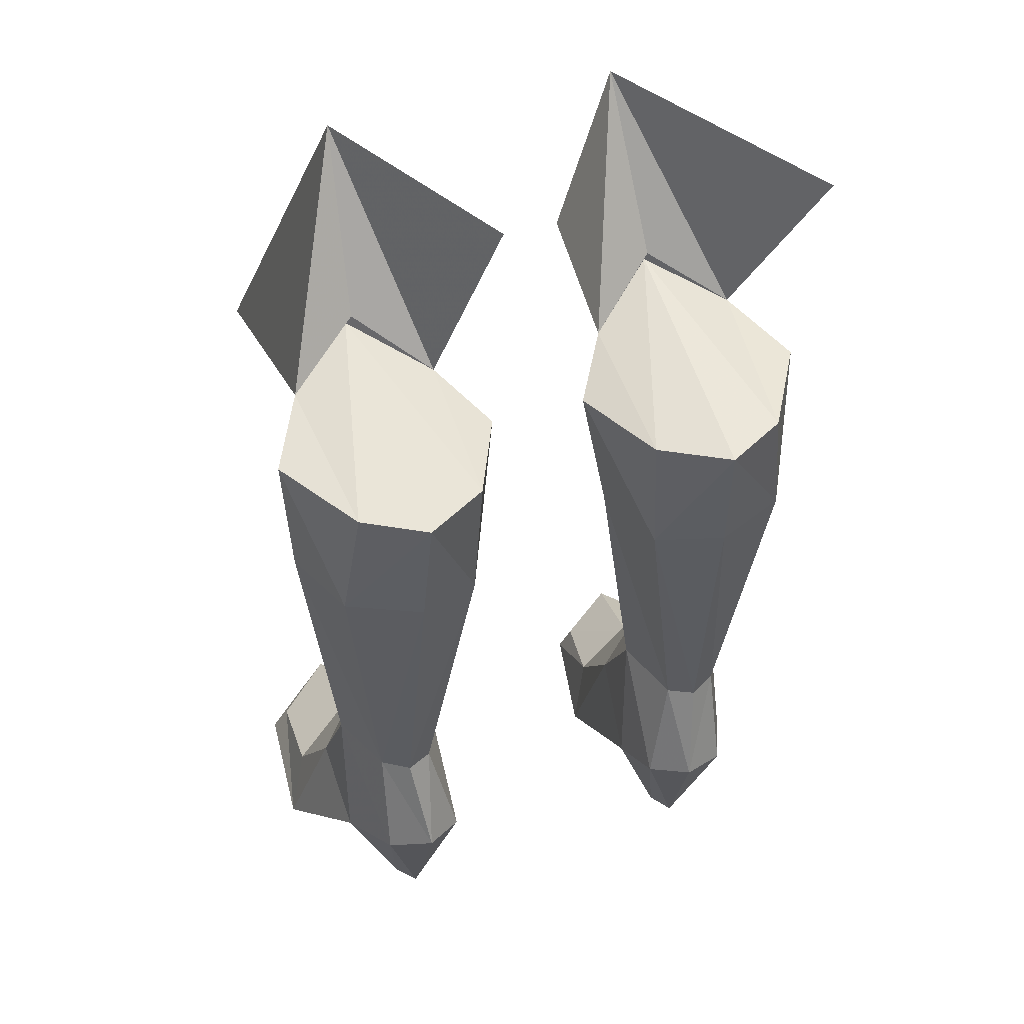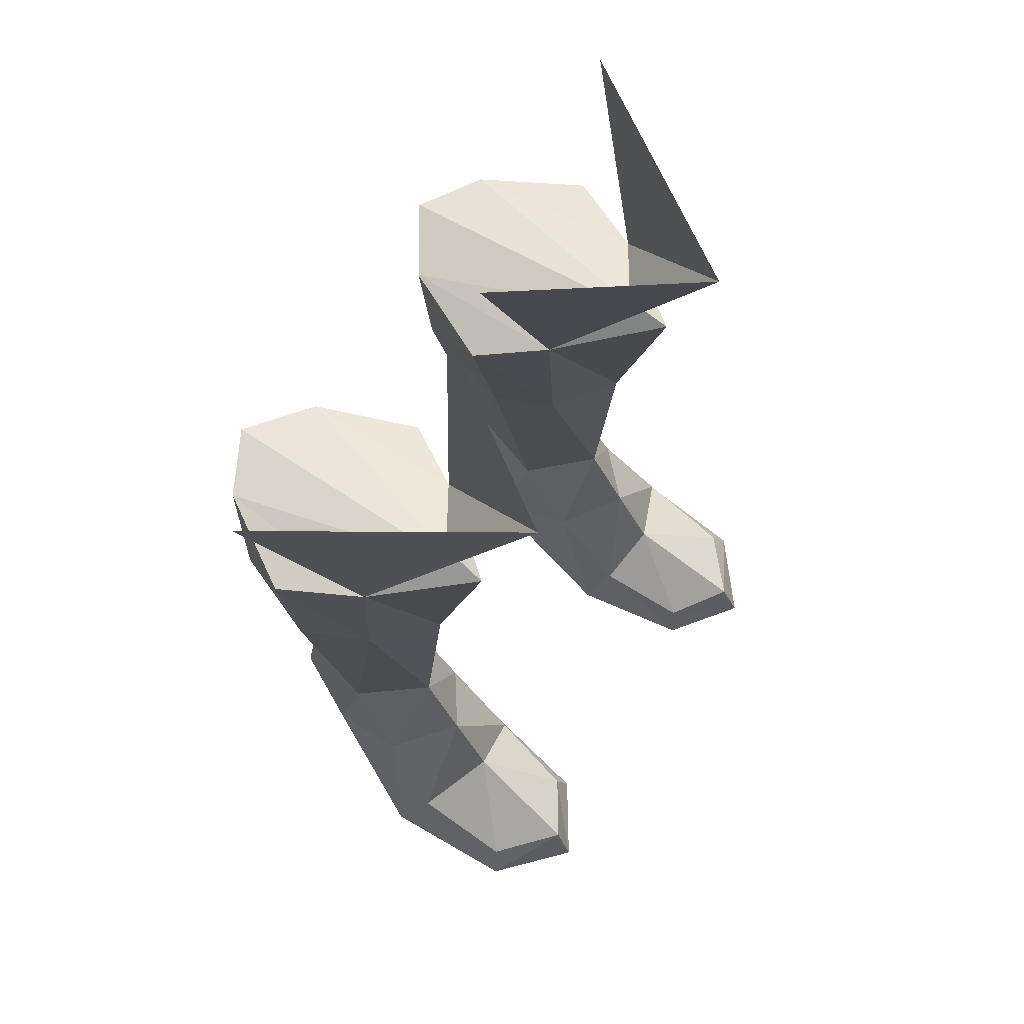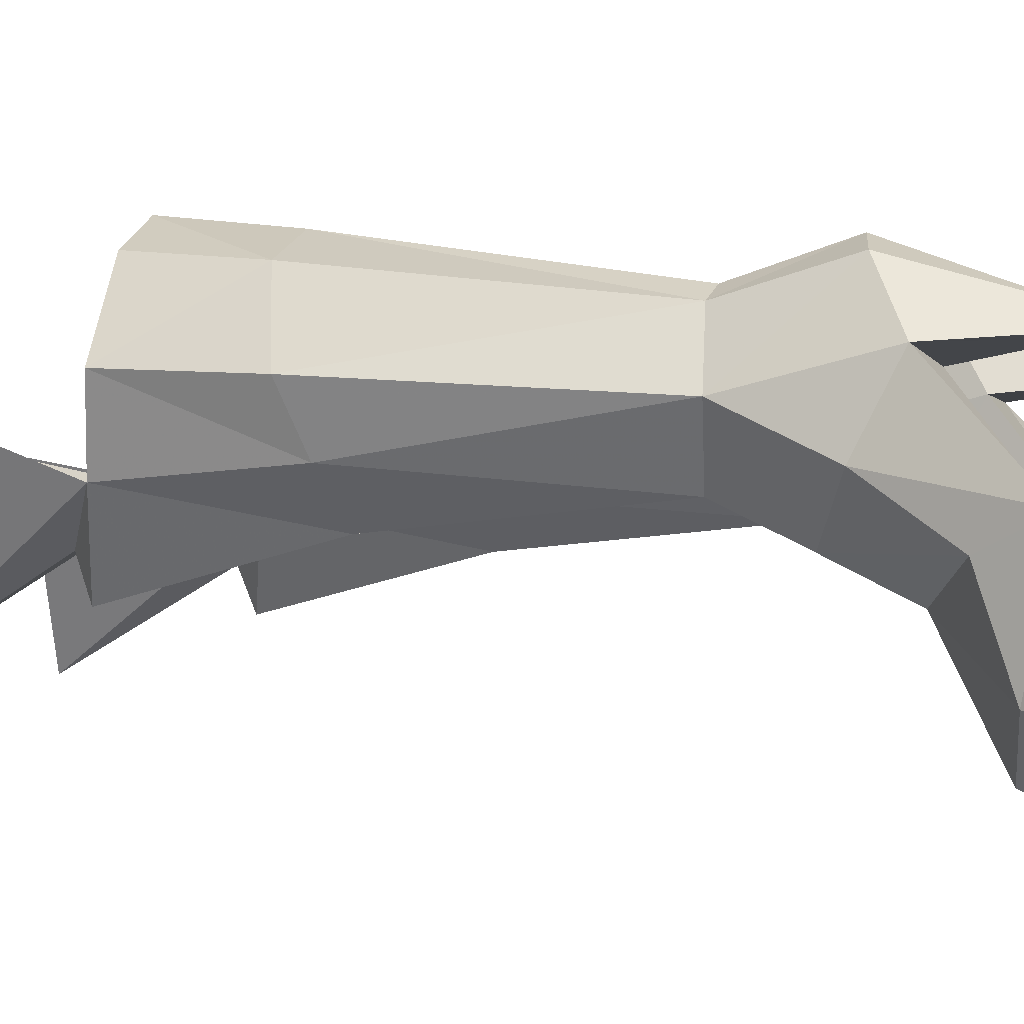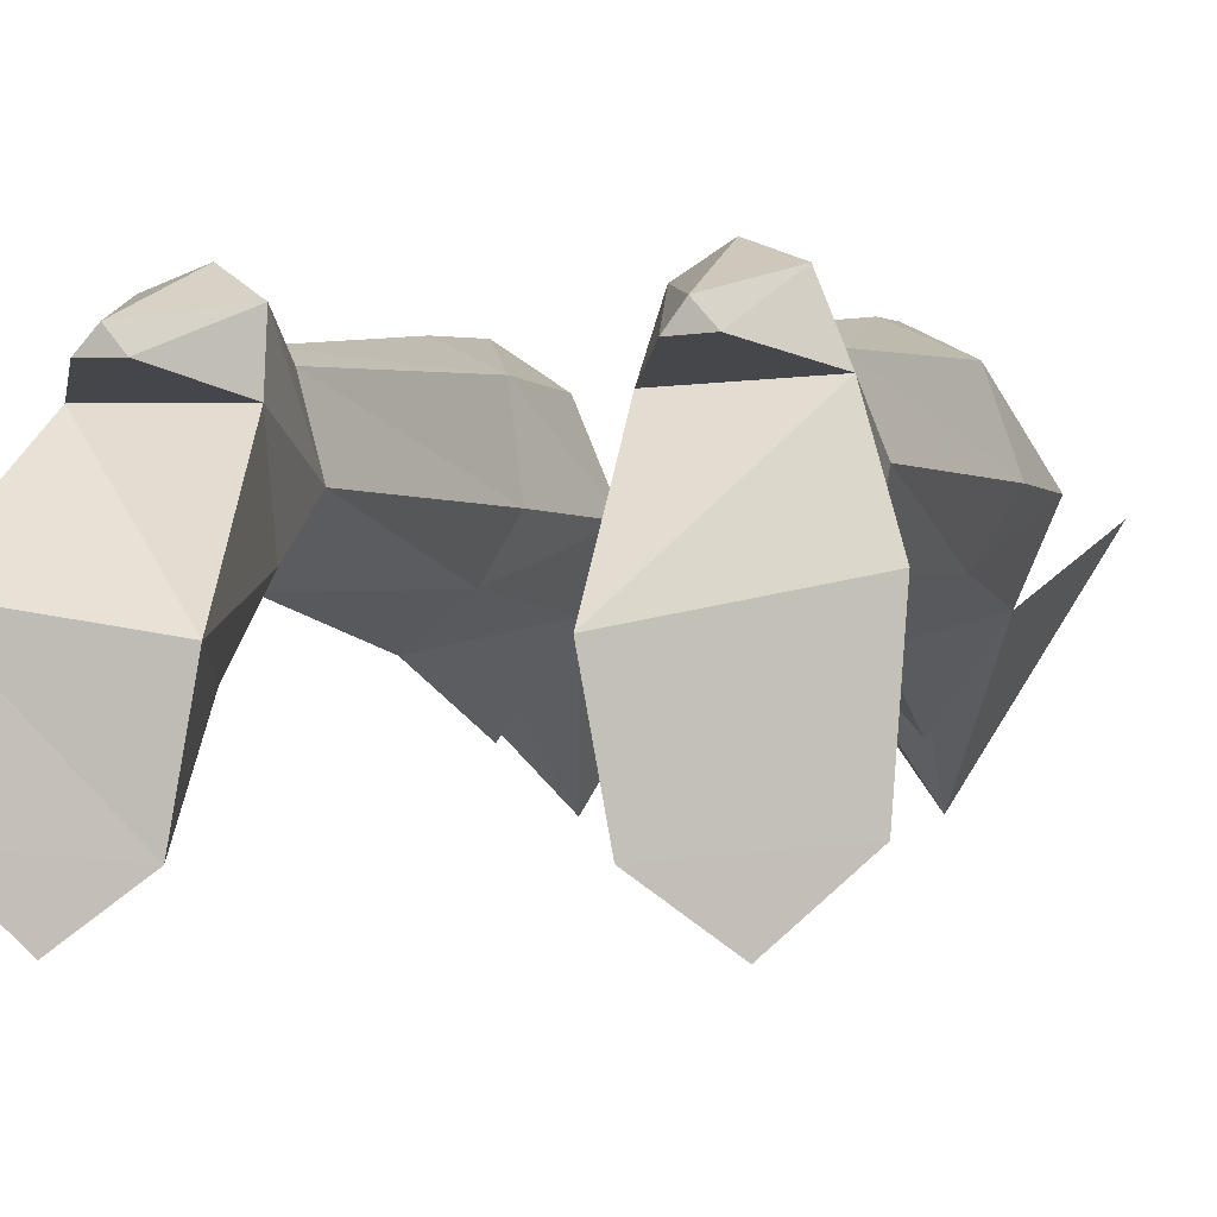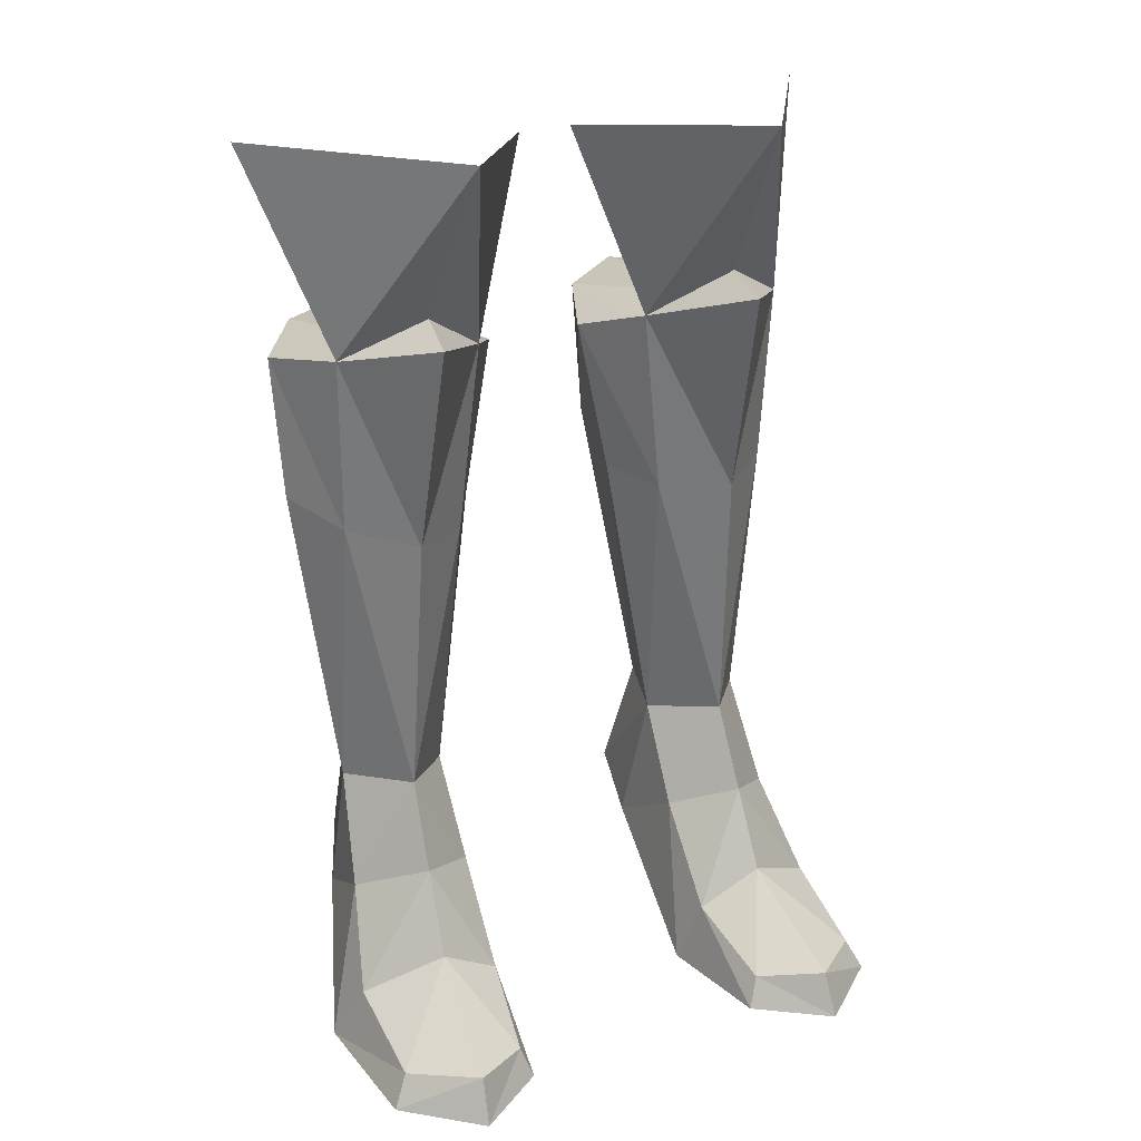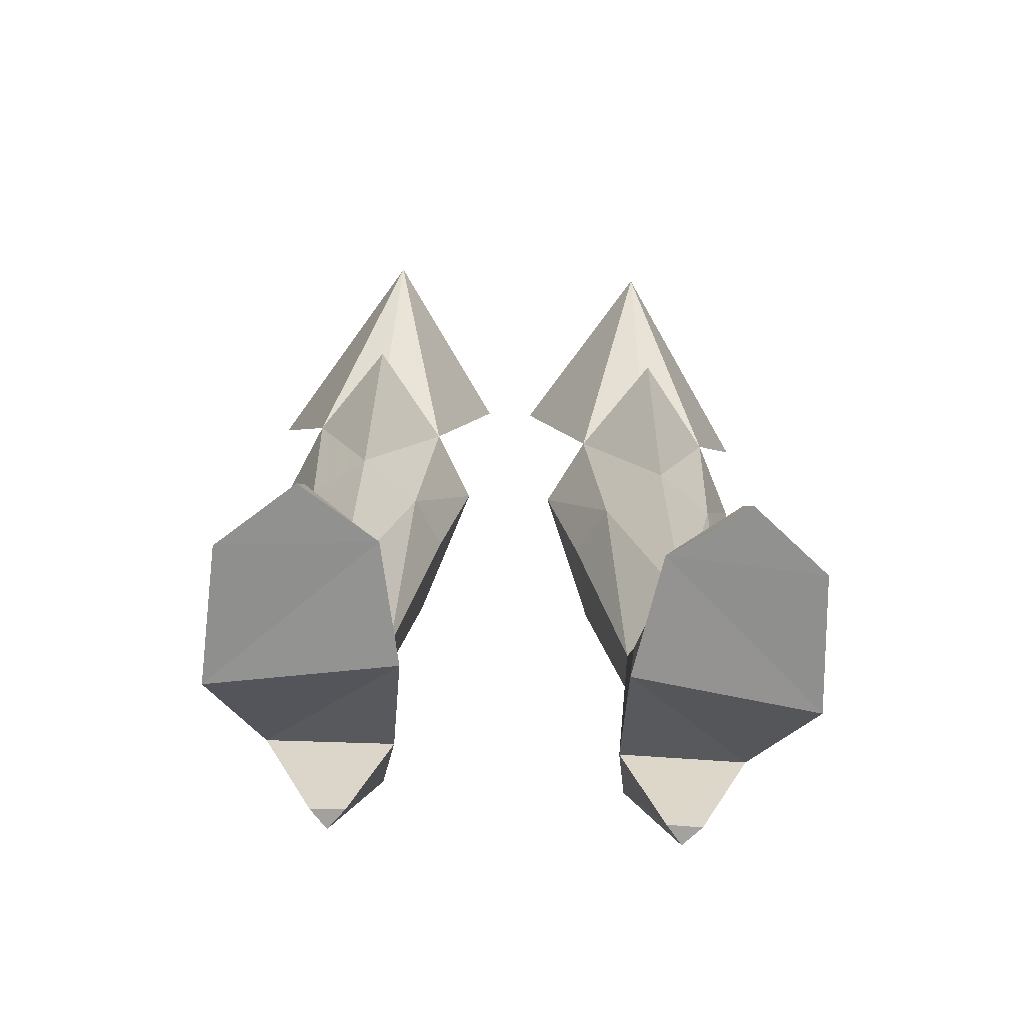
<metadata>
{"format":"obj","ext":"obj","renderer":"f3d","projection":"perspective","resolution":1024,"background":"white","views":[{"elev":45.7,"azim":161.5,"up":"+Z"},{"elev":69.4,"azim":-55.6,"up":"+Z"},{"elev":-3.1,"azim":107.5,"up":"+Y"},{"elev":-4.6,"azim":-165.2,"up":"+Y"},{"elev":25.8,"azim":-26.2,"up":"+Z"},{"elev":-65.9,"azim":-3.1,"up":"+Z"}]}
</metadata>
<code>
g knight_shoe_female_46010
v 5.809 -0.7019 8.677
v 5.918 -2.041 6.013
v 7.873 -0.1889 4.938
v 7.495 1.499 8.304
v 3.993 -3.017 2.185
v 3.42 -2.342 -0.1132
v 4.135 -6.323 -0.03026
v 4.497 -6.042 1.023
v 8.51 -2.257 2.096
v 6.008 -3.362 3.438
v 8.927 -5.936 -0.02959
v 8.41 -5.607 1.039
v 6.434 -7.38 1.415
v 6.535 -8.021 -0.0299
v 9.284 -1.322 0.03275
v 7.713 2.561 3.513
v 7.713 2.561 3.513
v 9.284 -1.322 0.03275
v 3.42 -2.342 -0.1132
v 3.615 2.414 3.4
v 6.693 4.827 4.595
v 6.555 3.817 8.452
v 3.968 4.543 4.54
v 3.615 2.414 3.4
v 4.034 1.345 8.151
v 4.766 3.875 8.31
v 3.949 -0.551 5.142
v 8.927 -5.936 -0.02959
v 4.135 -6.323 -0.03026
v 5.635 4.331 8.357
v 3.22 5.073 18.35
v 5.303 6.159 18.87
v 7.691 5.057 18.84
v 5.232 5.446 4.916
v 6.535 -8.021 -0.0299
v 3.614 0.03116 17.29
v 5.575 -1.438 17.54
v 7.514 0.1787 17.86
v 8.691 2.208 18.43
v 2.597 1.874 17.56
v 5.099 6.73 23.13
v 2.926 -0.1465 23.48
v 4.861 -4.864 30.57
v 0.8668 1.15 29.62
v 8.938 2.474 23.13
v 2.926 -0.1465 23.48
v 1.59 2.067 22.68
v 2.962 5.269 22.9
v 7.663 -0.1877 23.66
v 9.641 2.573 30
v 7.663 -0.1877 23.66
v 5.364 -3.161 24.6
v 5.245 -1.733 25.15
v 2.962 5.269 22.9
v 5.346 -2.221 24.5
v 5.099 6.73 23.13
v 7.663 -0.1877 23.66
v 7.129 5.561 23.12
v 1.59 2.067 22.68
v 2.926 -0.1465 23.48
v 8.938 2.474 23.13
v 5.245 -1.733 25.15
v 7.129 5.561 23.12
v 7.713 2.561 3.513
v 3.615 2.414 3.4
v 4.946 2.828 0.02298
v 6.071 2.862 0.02342
v 4.946 2.828 0.02298
v 3.615 2.414 3.4
v 3.968 4.543 4.54
v 5.462 3.499 -0.05134
v 5.232 5.446 4.916
v 6.693 4.827 4.595
v 6.071 2.862 0.02342
v 7.713 2.561 3.513
v -5.819 -0.7019 8.677
v -7.505 1.499 8.304
v -7.883 -0.1889 4.938
v -5.928 -2.041 6.013
v -4.004 -3.017 2.185
v -4.507 -6.042 1.023
v -4.145 -6.323 -0.03026
v -3.43 -2.342 -0.1132
v -8.52 -2.257 2.096
v -6.018 -3.362 3.438
v -8.937 -5.936 -0.02959
v -6.545 -8.021 -0.0299
v -6.444 -7.38 1.415
v -8.421 -5.607 1.039
v -9.294 -1.322 0.03274
v -7.723 2.561 3.513
v -7.723 2.561 3.513
v -3.625 2.414 3.4
v -3.43 -2.342 -0.1132
v -9.294 -1.322 0.03274
v -6.703 4.827 4.595
v -6.565 3.817 8.452
v -3.978 4.543 4.54
v -4.776 3.875 8.31
v -4.045 1.345 8.151
v -3.625 2.414 3.4
v -3.959 -0.551 5.142
v -4.145 -6.323 -0.03026
v -8.937 -5.936 -0.02959
v -5.645 4.331 8.357
v -5.313 6.159 18.87
v -3.23 5.073 18.35
v -7.701 5.057 18.84
v -5.242 5.446 4.916
v -6.545 -8.021 -0.0299
v -3.624 0.03116 17.29
v -5.585 -1.438 17.54
v -7.524 0.1787 17.86
v -8.702 2.208 18.43
v -2.607 1.874 17.56
v -5.11 6.73 23.13
v -2.937 -0.1465 23.48
v -0.877 1.15 29.62
v -4.871 -4.864 30.57
v -8.948 2.474 23.13
v -1.6 2.067 22.68
v -2.937 -0.1465 23.48
v -2.972 5.269 22.9
v -7.673 -0.1877 23.66
v -9.651 2.573 30
v -7.673 -0.1877 23.66
v -5.374 -3.161 24.6
v -5.255 -1.733 25.15
v -2.972 5.269 22.9
v -5.11 6.73 23.13
v -5.356 -2.221 24.5
v -7.673 -0.1877 23.66
v -7.139 5.561 23.12
v -2.937 -0.1465 23.48
v -1.6 2.067 22.68
v -8.948 2.474 23.13
v -5.255 -1.733 25.15
v -7.139 5.561 23.12
v -6.032 2.837 0.005794
v -4.919 2.797 0.03782
v -3.625 2.414 3.4
v -7.723 2.561 3.513
v -4.919 2.797 0.03782
v -5.473 3.499 -0.05134
v -3.978 4.543 4.54
v -3.625 2.414 3.4
v -5.242 5.446 4.916
v -6.703 4.827 4.595
v -6.032 2.837 0.005794
v -7.723 2.561 3.513
v -5.473 3.499 -0.05134
v 5.462 3.499 -0.05134
f 1 2 3
f 3 4 1
f 5 6 7
f 7 8 5
f 9 3 2
f 2 10 9
f 11 12 13
f 13 14 11
f 15 16 3
f 3 9 15
f 17 18 19
f 19 20 17
f 21 22 4
f 4 16 21
f 23 24 25
f 25 26 23
f 1 25 27
f 27 2 1
f 14 13 8
f 8 7 14
f 15 9 12
f 12 11 15
f 18 28 29
f 29 19 18
f 12 9 10
f 10 13 12
f 5 10 2
f 2 27 5
f 6 5 27
f 27 24 6
f 10 5 8
f 8 13 10
f 30 26 31
f 31 32 30
f 22 30 32
f 32 33 22
f 26 30 34
f 25 24 27
f 34 22 21
f 26 34 23
f 3 16 4
f 29 28 35
f 36 1 37
f 38 1 4
f 38 4 39
f 36 25 1
f 36 40 25
f 39 22 33
f 22 39 4
f 26 25 40
f 40 31 26
f 31 41 32
f 42 43 44
f 39 45 38
f 36 46 47
f 33 45 39
f 47 48 31
f 37 1 38
f 49 50 43
f 37 46 36
f 37 38 51
f 37 52 46
f 52 37 51
f 53 52 51
f 52 53 46
f 54 55 56
f 57 58 55
f 54 59 60
f 57 61 58
f 54 60 55
f 56 55 58
f 32 41 33
f 30 22 34
f 43 42 62
f 43 62 49
f 31 40 47
f 33 63 45
f 45 51 38
f 47 40 36
f 64 65 66
f 66 67 64
f 68 69 70
f 70 71 68
f 70 72 71
f 72 73 71
f 74 71 73
f 73 75 74
f 48 41 31
f 33 41 63
f 76 77 78
f 78 79 76
f 80 81 82
f 82 83 80
f 84 85 79
f 79 78 84
f 86 87 88
f 88 89 86
f 90 84 78
f 78 91 90
f 92 93 94
f 94 95 92
f 96 91 77
f 77 97 96
f 98 99 100
f 100 101 98
f 76 79 102
f 102 100 76
f 87 82 81
f 81 88 87
f 90 86 89
f 89 84 90
f 95 94 103
f 103 104 95
f 89 88 85
f 85 84 89
f 80 102 79
f 79 85 80
f 83 101 102
f 102 80 83
f 85 88 81
f 81 80 85
f 105 106 107
f 107 99 105
f 97 108 106
f 106 105 97
f 99 109 105
f 100 102 101
f 109 96 97
f 99 98 109
f 78 77 91
f 103 110 104
f 111 112 76
f 113 77 76
f 113 114 77
f 111 76 100
f 111 100 115
f 114 108 97
f 97 77 114
f 99 115 100
f 115 99 107
f 107 106 116
f 117 118 119
f 114 113 120
f 111 121 122
f 108 114 120
f 121 107 123
f 112 113 76
f 124 119 125
f 112 111 122
f 112 126 113
f 112 122 127
f 127 126 112
f 128 126 127
f 127 122 128
f 129 130 131
f 132 131 133
f 129 134 135
f 132 133 136
f 129 131 134
f 130 133 131
f 106 108 116
f 105 109 97
f 119 137 117
f 119 124 137
f 107 121 115
f 108 120 138
f 120 113 126
f 121 111 115
f 139 140 141
f 141 142 139
f 143 144 145
f 145 146 143
f 145 144 147
f 147 144 148
f 149 150 148
f 148 144 149
f 123 107 116
f 108 138 116
f 139 151 140
f 66 152 67

</code>
